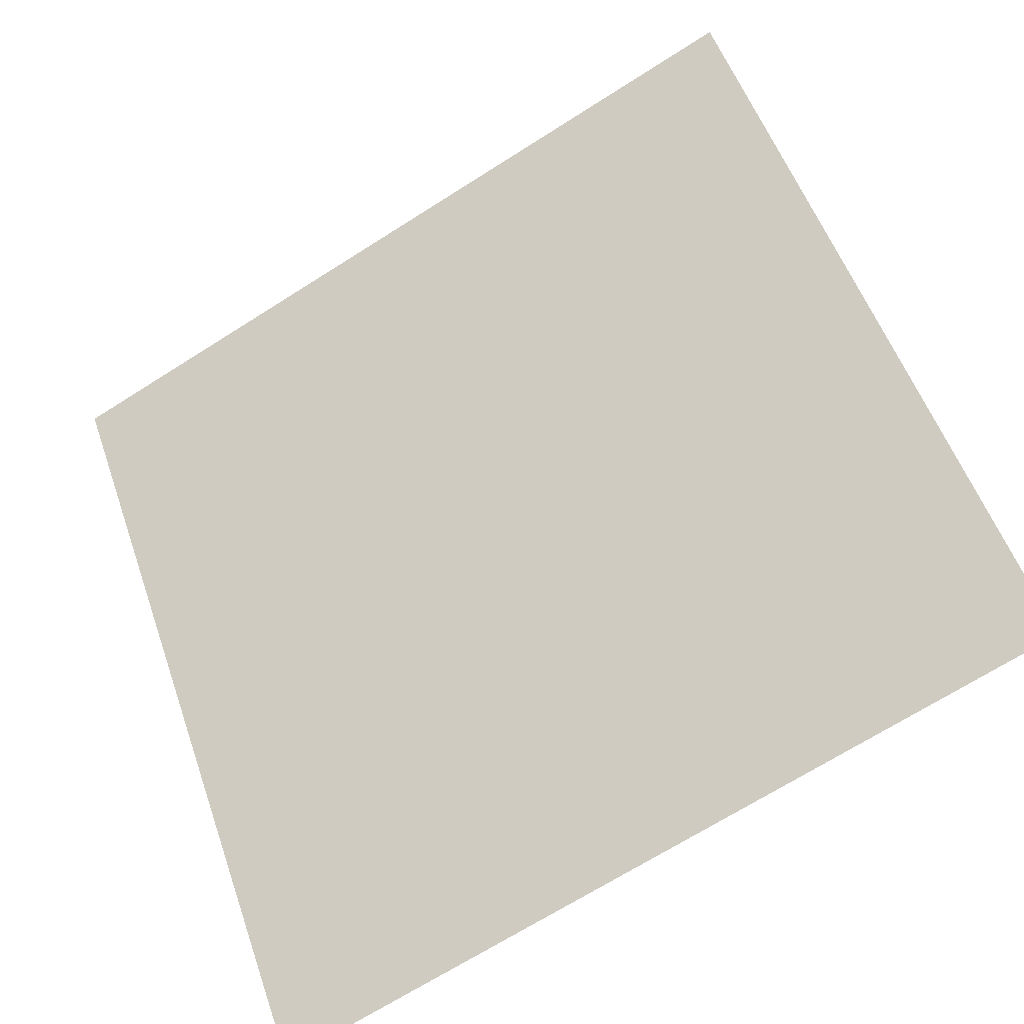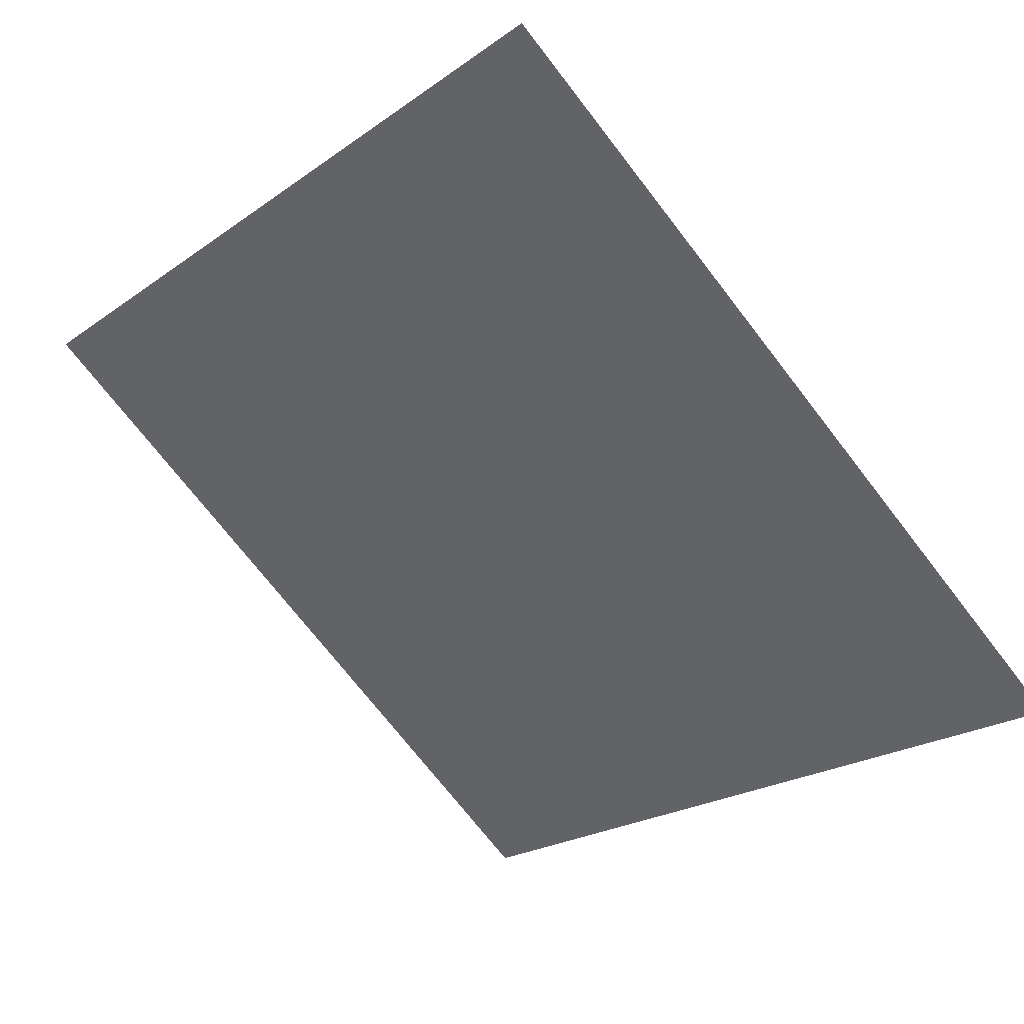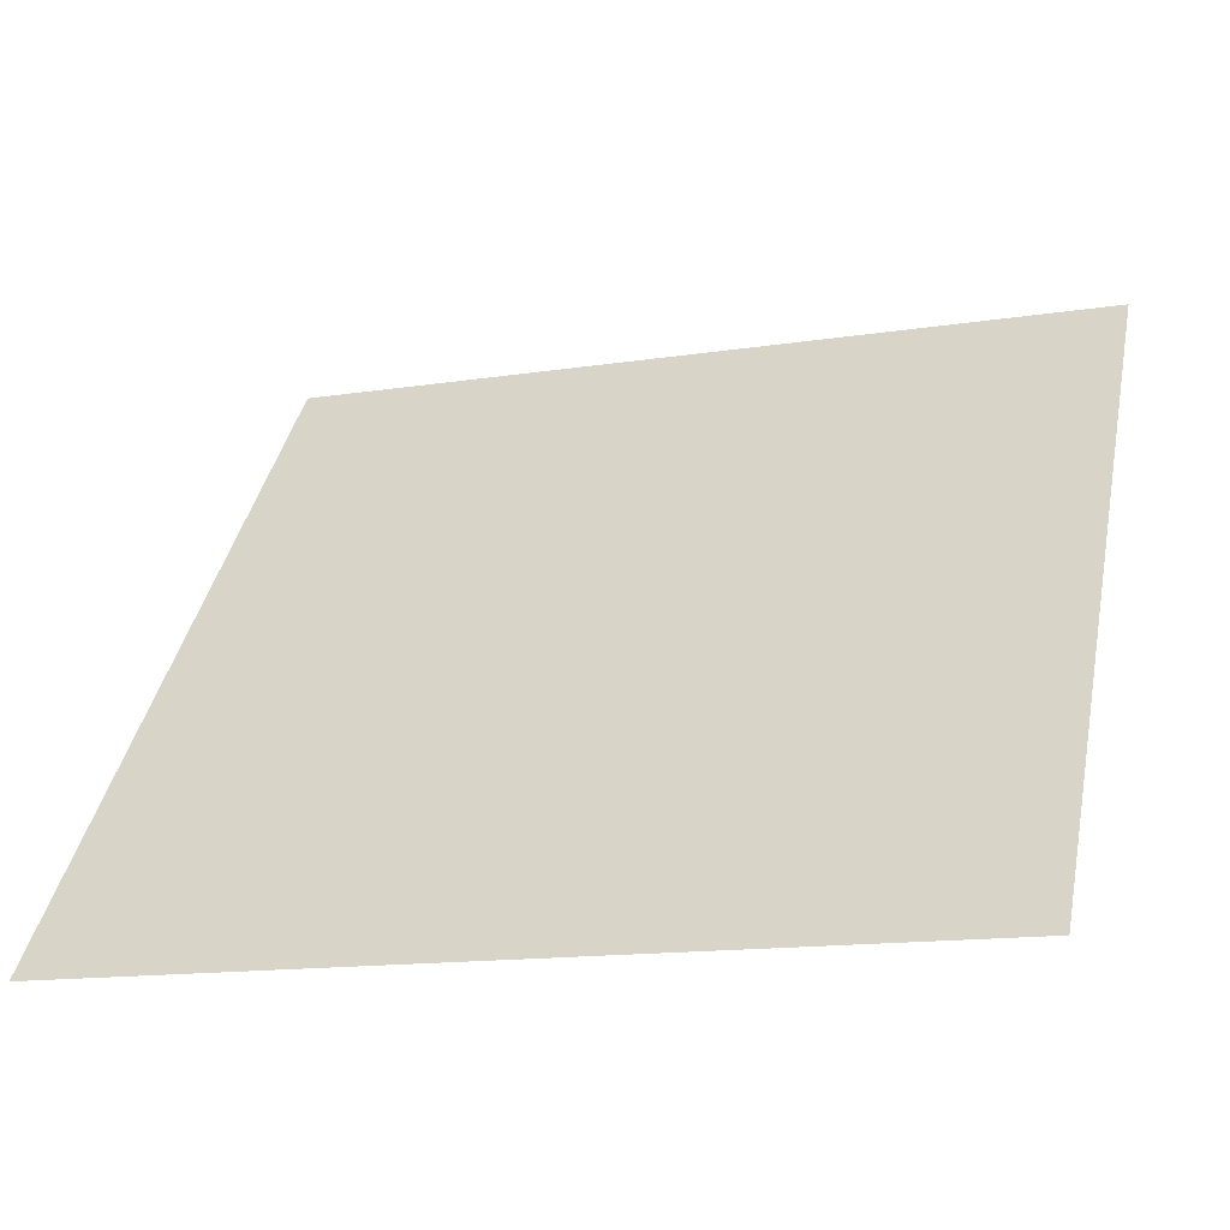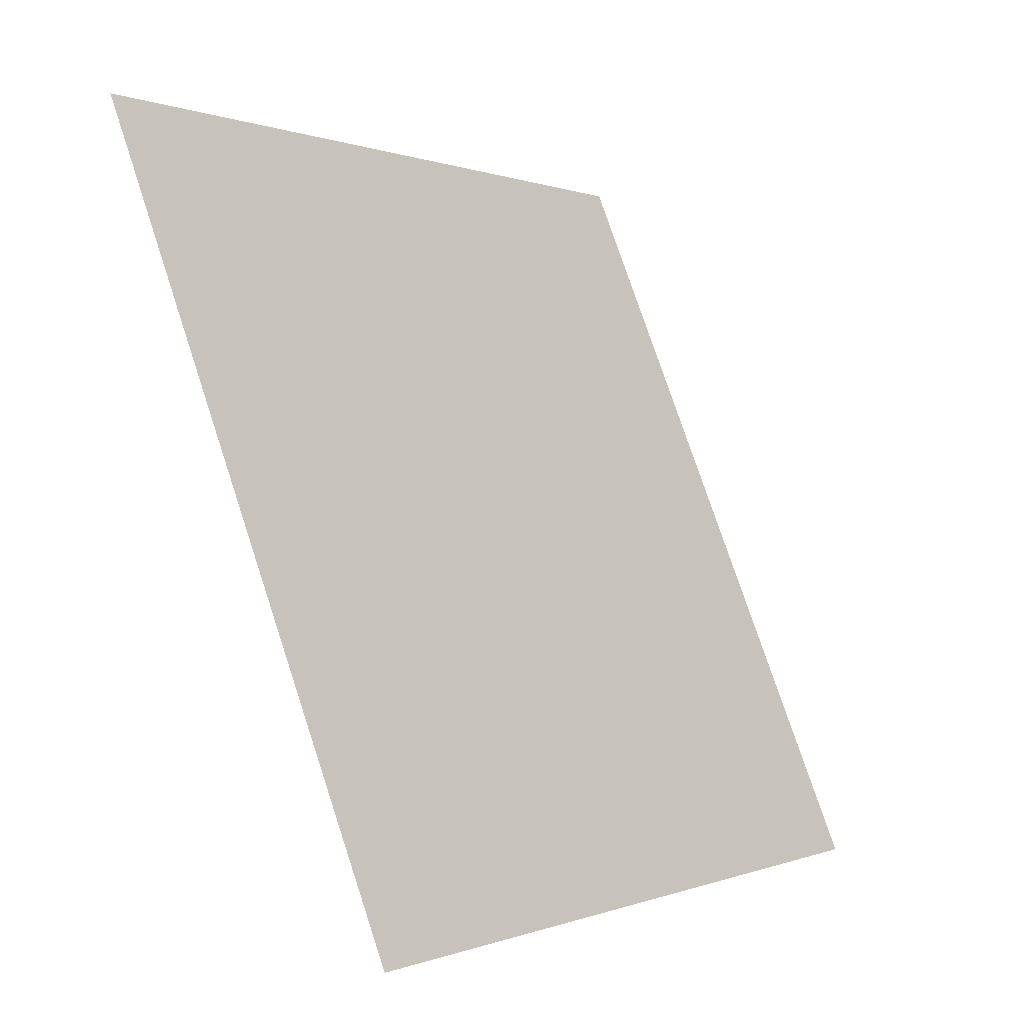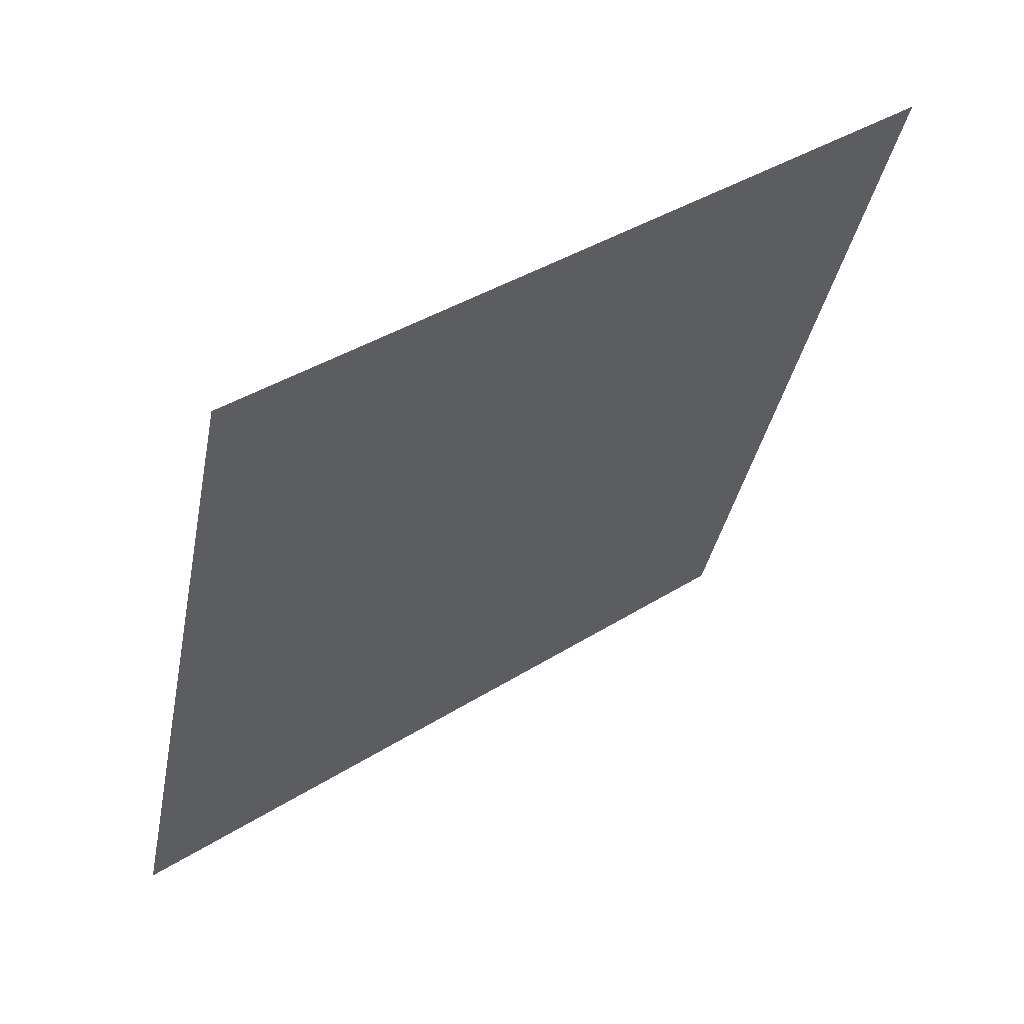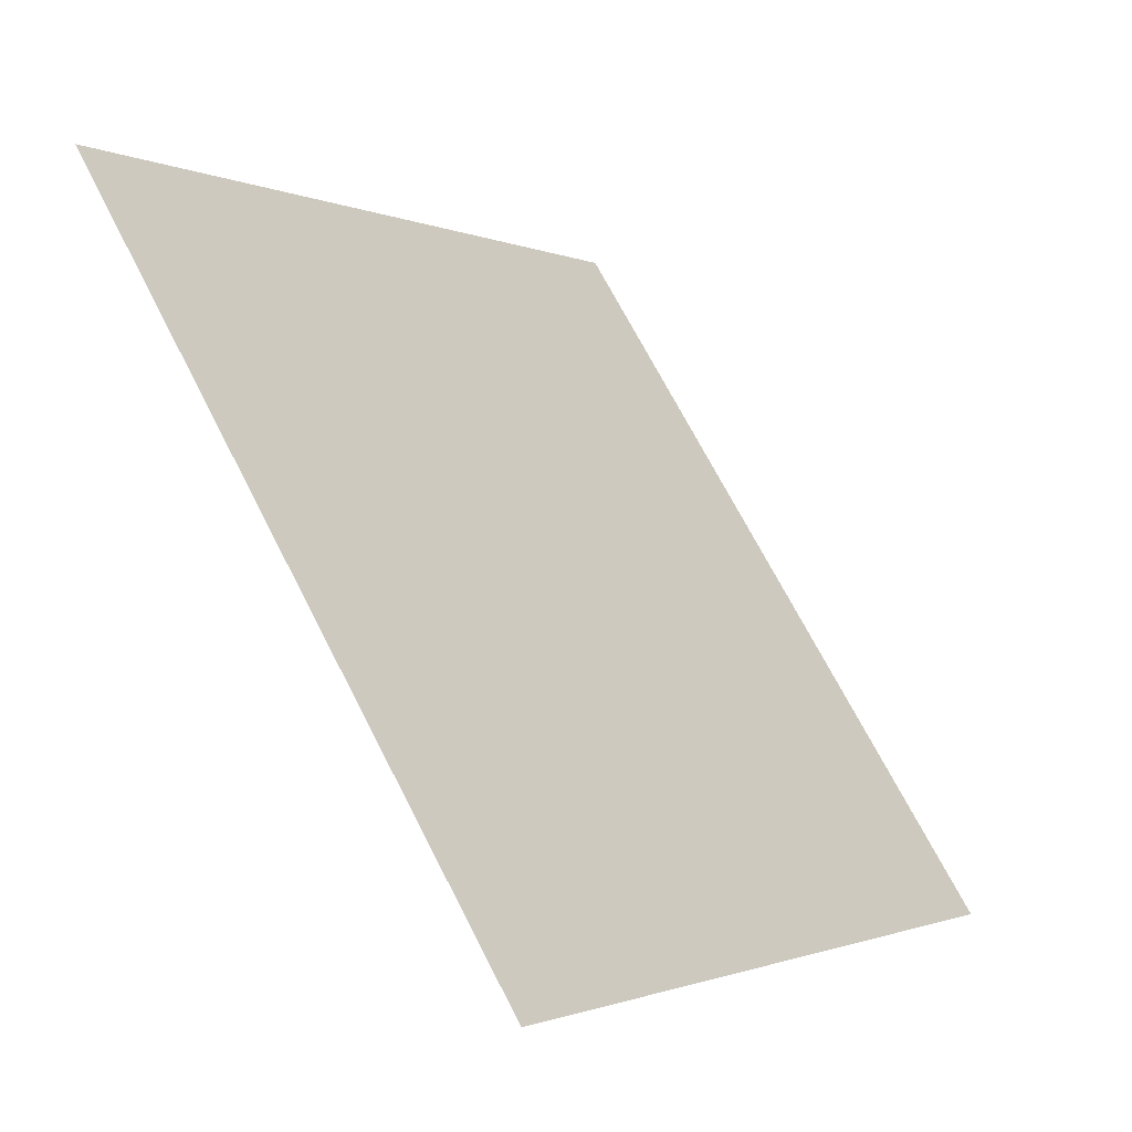
<metadata>
{"format":"obj","ext":"obj","renderer":"f3d","projection":"perspective","resolution":1024,"background":"white","views":[{"elev":-68.5,"azim":-149.0,"up":"+Z"},{"elev":-23.5,"azim":51.2,"up":"+Y"},{"elev":-16.2,"azim":17.2,"up":"+Z"},{"elev":77.1,"azim":-109.7,"up":"+Z"},{"elev":-35.7,"azim":-100.3,"up":"+Y"},{"elev":70.2,"azim":-118.5,"up":"+Z"}]}
</metadata>
<code>
v -0.2247 0.9486 0.7195
v -0.2312 0.9488 0.7195
v -0.2311 0.9527 0.7248
v -0.2246 0.9525 0.7247
f 4 3 2 1

</code>
